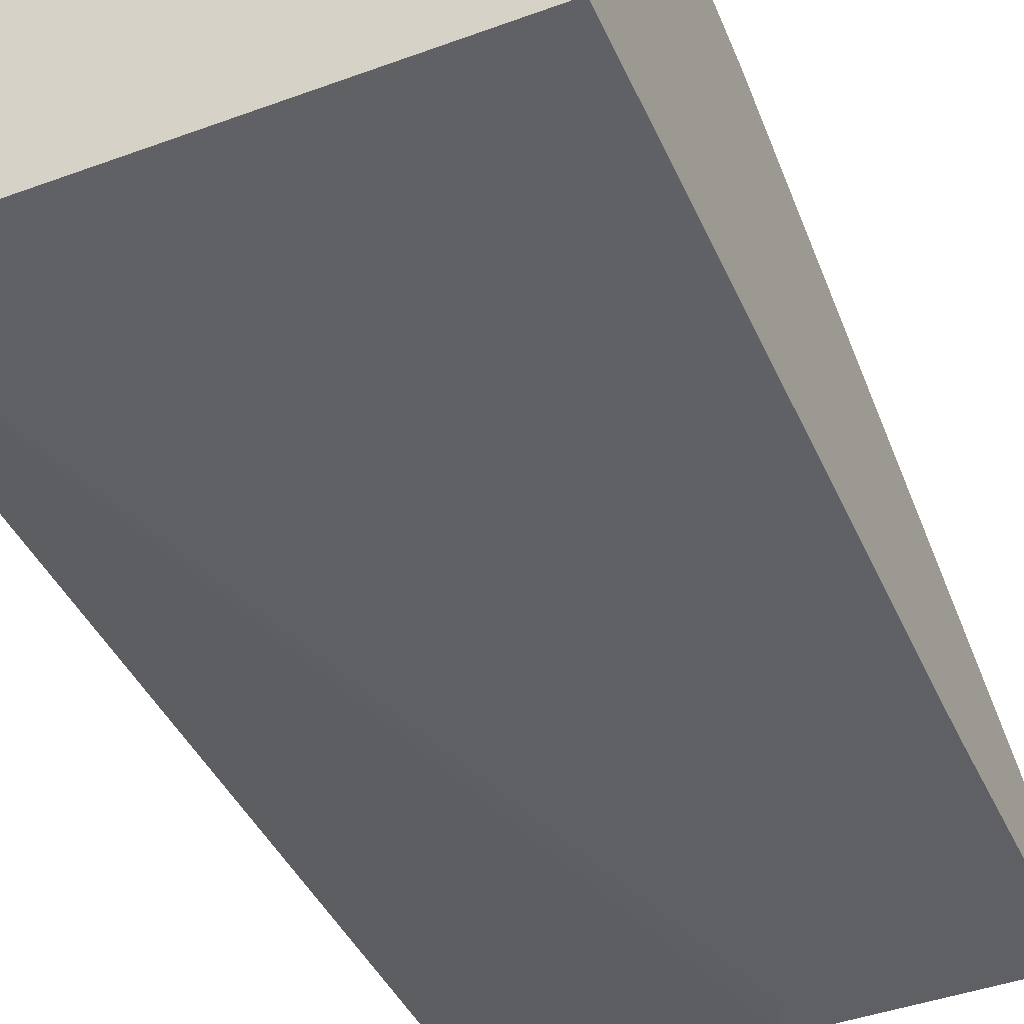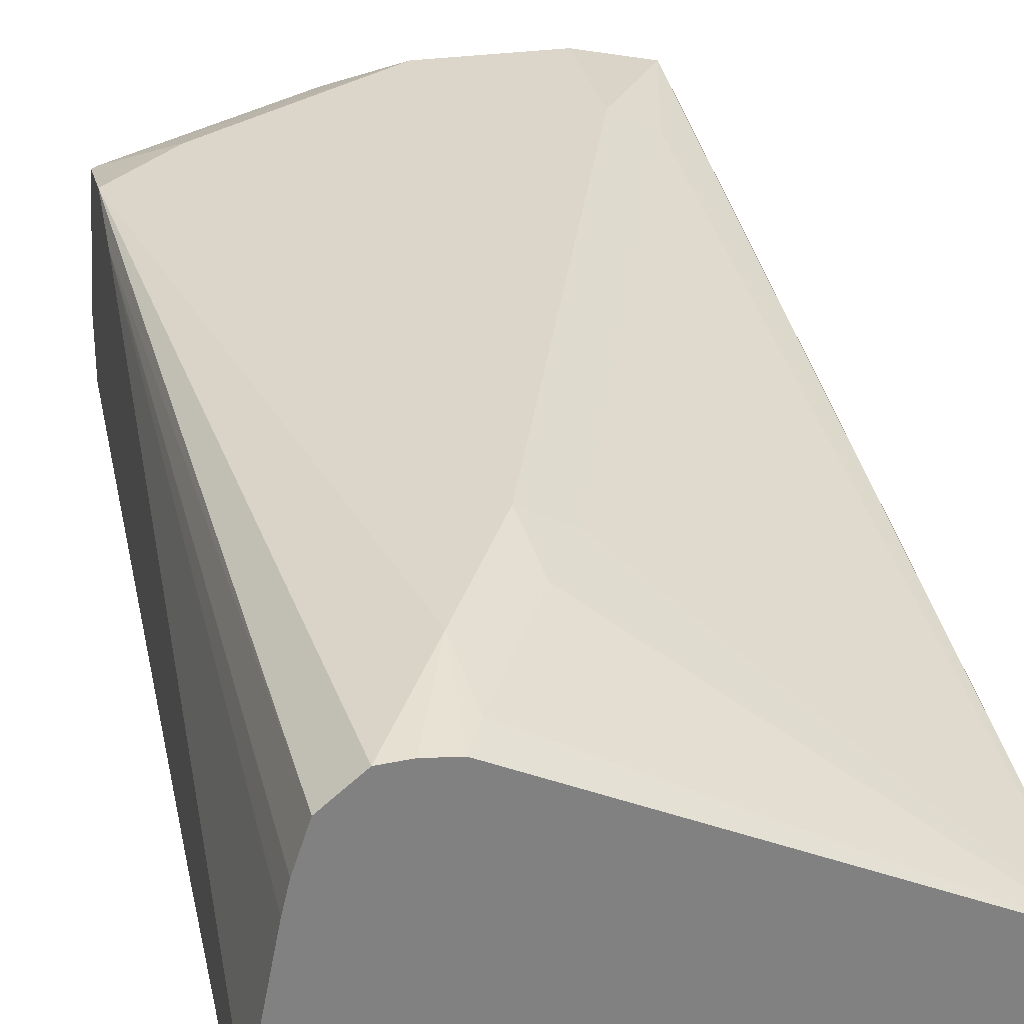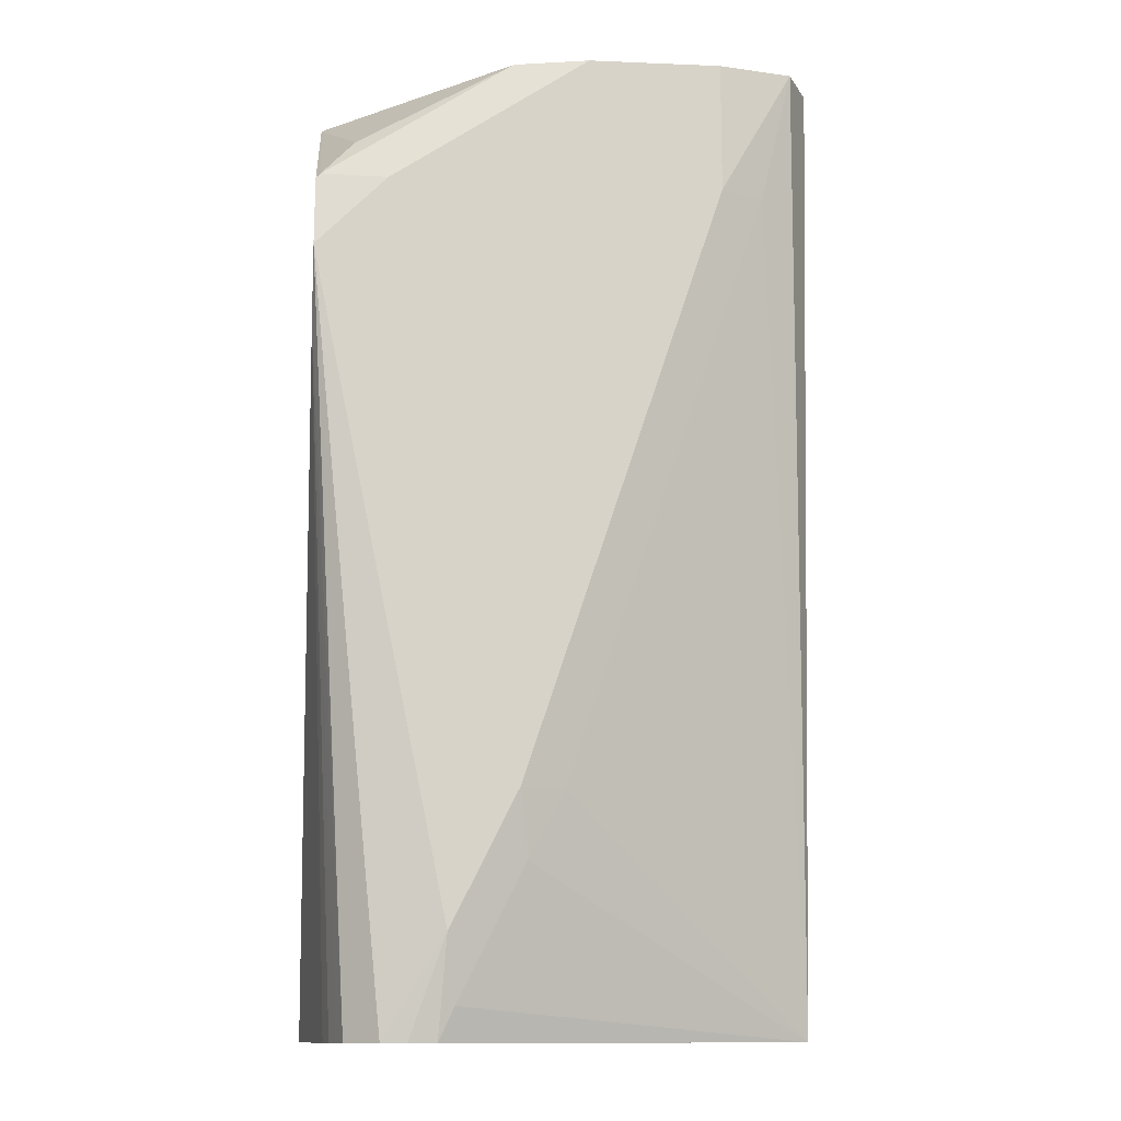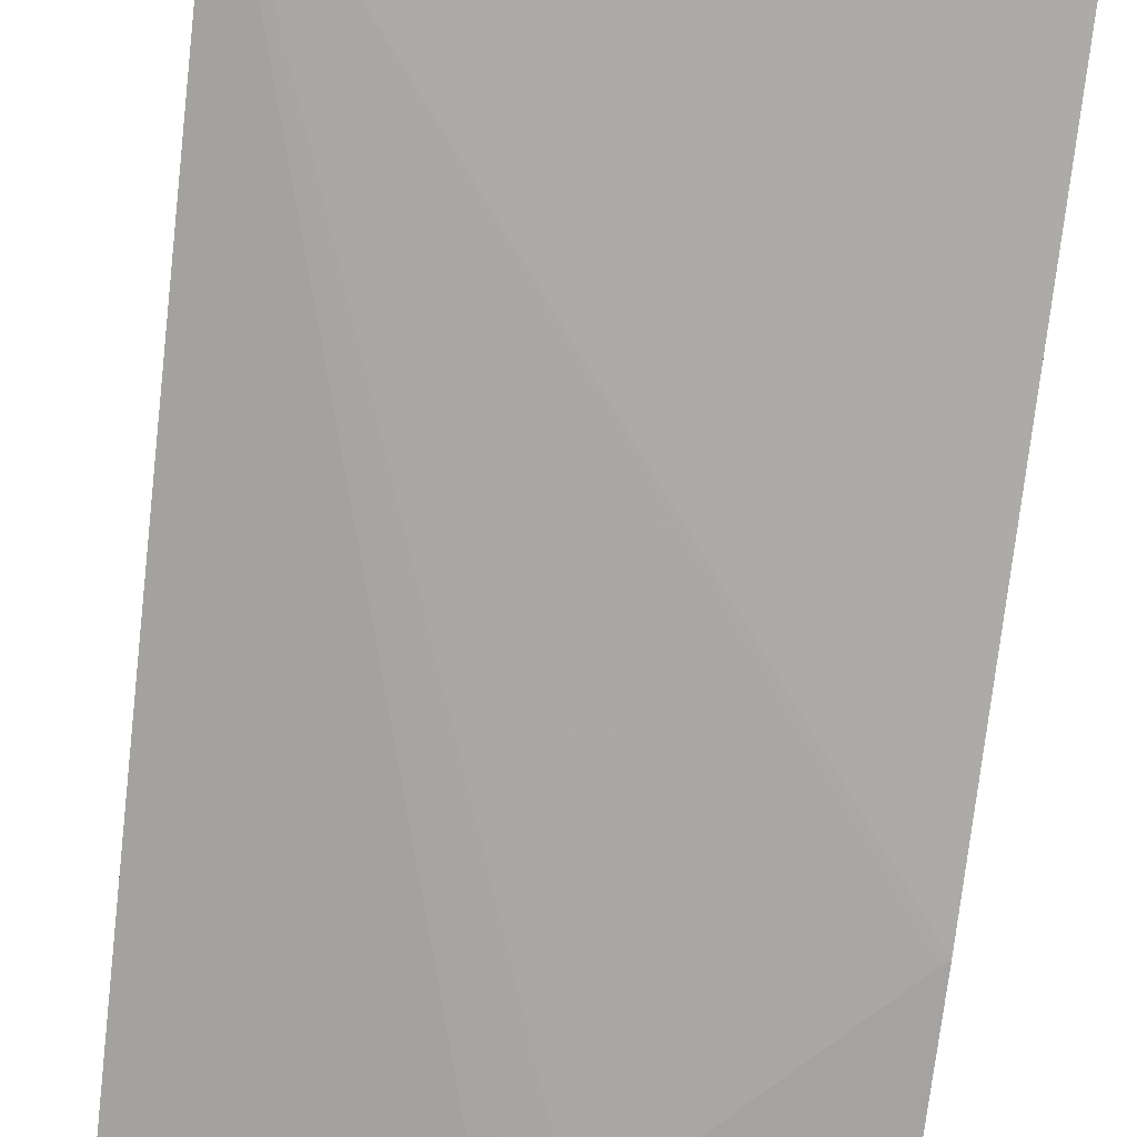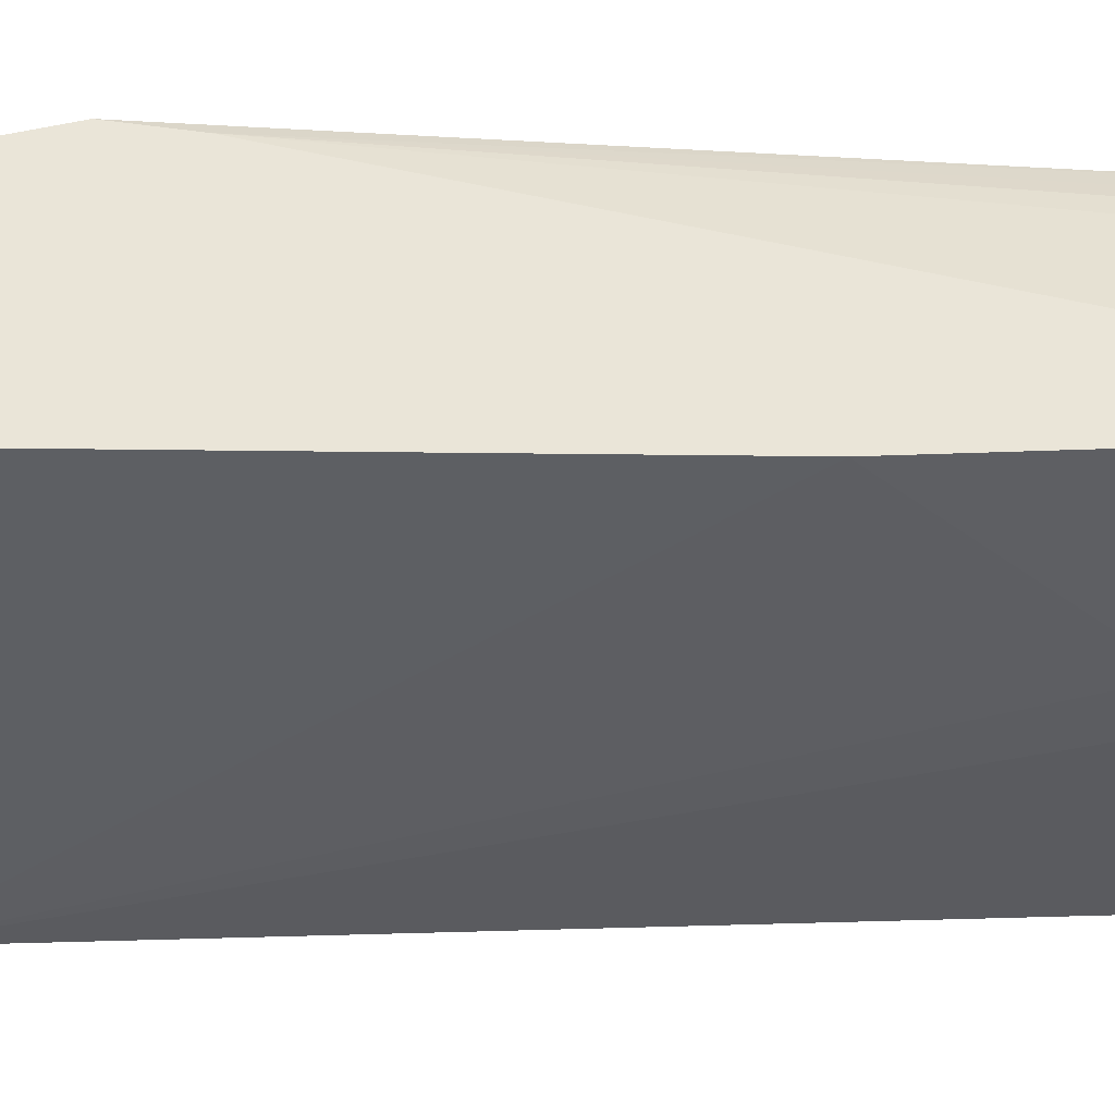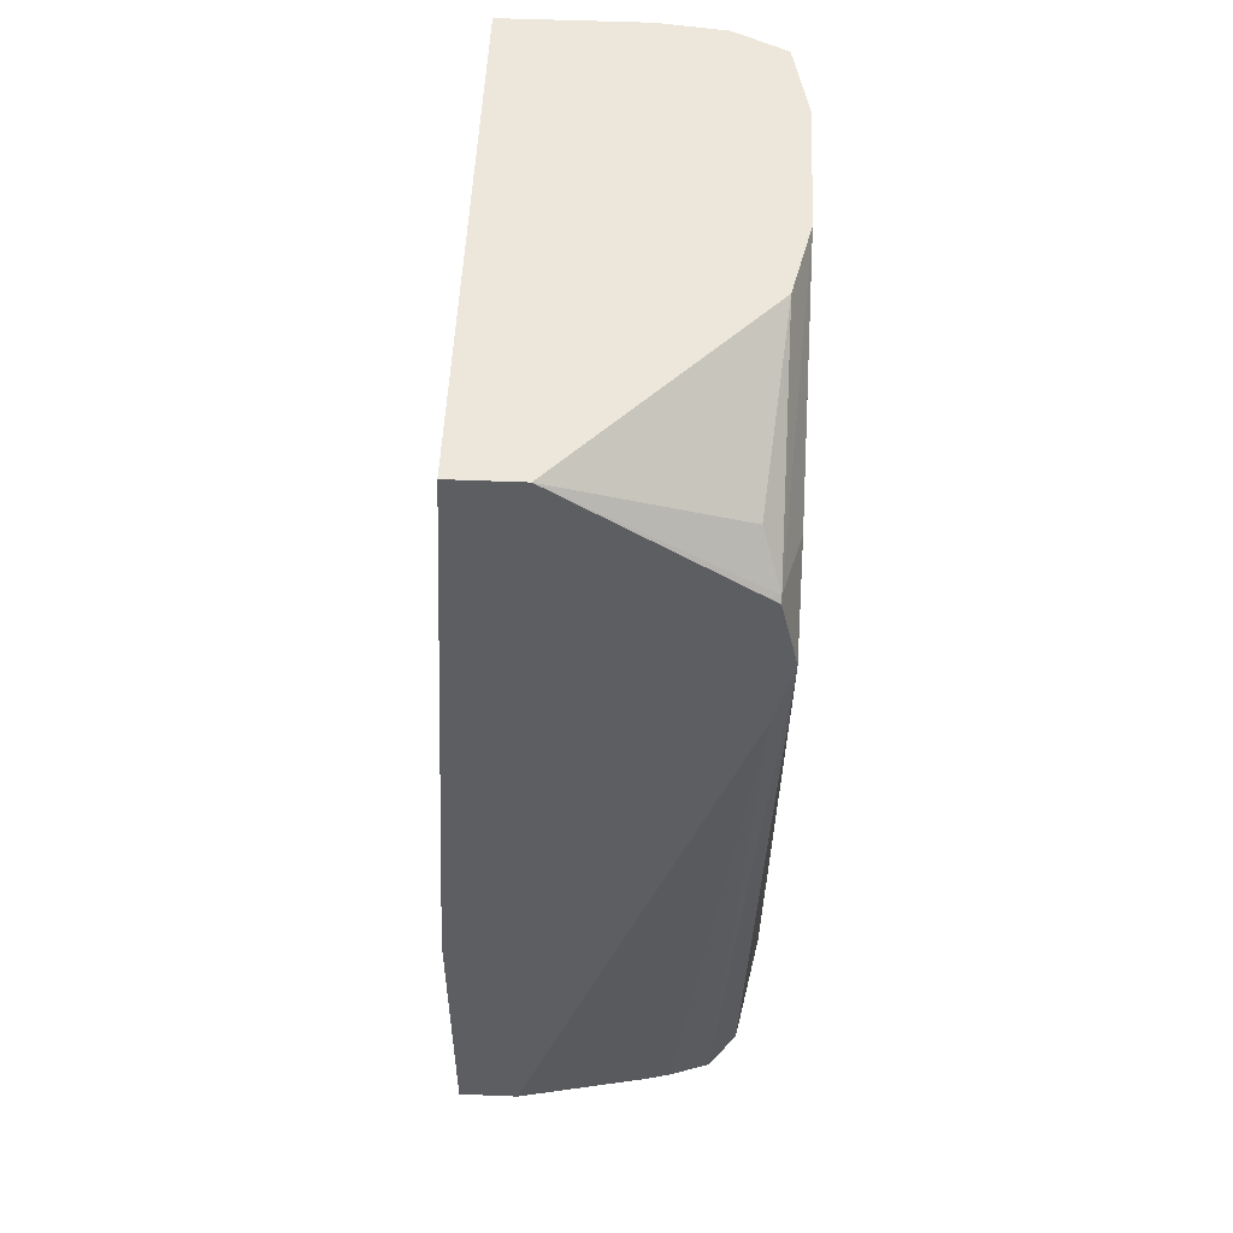
<metadata>
{"format":"obj","ext":"obj","renderer":"f3d","projection":"perspective","resolution":1024,"background":"white","views":[{"elev":-42.7,"azim":23.6,"up":"+Y"},{"elev":29.8,"azim":168.3,"up":"+Y"},{"elev":-12.5,"azim":174.6,"up":"+Z"},{"elev":-73.1,"azim":-6.7,"up":"+Y"},{"elev":-40.5,"azim":92.6,"up":"+Y"},{"elev":52.3,"azim":92.5,"up":"+Z"}]}
</metadata>
<code>
v -0.2115 -0.1087 0.2175
v -0.09205 -0.1087 0.2175
v -0.2115 -0.07709 0.2175
v -0.2115 -0.1087 -0.007799
v -0.1476 -0.1171 -0.007777
v -0.145 -0.1171 0.001991
v -0.1403 -0.1171 0.01604
v -0.1092 -0.1171 0.0471
v -0.09368 -0.1171 0.06263
v -0.09291 -0.1171 0.06326
v -0.09205 -0.1171 0.06397
v -0.09205 -0.09319 0.2175
v -0.2097 -0.06213 0.2175
v -0.2115 -0.09319 -0.007799
v -0.1476 -0.1165 -0.007799
v -0.1361 -0.1171 -0.007799
v -0.09205 -0.1171 -0.007799
v -0.1379 -0.05048 0.2175
v -0.09205 -0.05305 0.189
v -0.0932 -0.05048 0.1883
v -0.101 -0.05437 0.198
v -0.2039 -0.05049 0.2175
v -0.1502 -0.05178 0.04662
v -0.1417 -0.05048 0.03107
v -0.1262 -0.05048 6.58e-06
v -0.1226 -0.05113 -0.007799
v -0.1967 -0.05178 0.1864
v -0.09205 -0.1031 -0.007799
v -0.1553 -0.0466 0.2175
v -0.09205 -0.05048 0.1872
v -0.1087 -0.0466 0.1864
v -0.1864 -0.0466 0.2175
v -0.1864 -0.0466 0.1864
v -0.1398 -0.0466 0.04662
v -0.1708 -0.0466 0.1398
v -0.1243 -0.0466 0.01555
v -0.1162 -0.05048 -0.007799
v -0.09797 -0.07283 -0.007799
v -0.09205 -0.05048 0.1522
v -0.1398 -0.0466 0.2019
v -0.09205 -0.0466 0.1697
v -0.1103 -0.05088 -0.007799
v -0.0994 -0.06677 -0.007799
v -0.1009 -0.06213 -0.007799
v -0.1025 -0.05745 -0.007799
f 23 27 33
f 23 34 24
f 22 33 27
f 22 32 33
f 20 31 29
f 20 30 31
f 19 30 20
f 18 20 29
f 18 21 20
f 14 23 24
f 14 22 27
f 14 25 26
f 14 24 25
f 13 22 14
f 12 21 18
f 12 20 21
f 12 19 20
f 23 33 35
f 14 27 23
f 23 35 34
f 31 32 40
f 24 36 25
f 5 7 6
f 41 45 42
f 39 45 41
f 39 44 45
f 39 43 44
f 38 43 39
f 36 41 42
f 36 42 37
f 24 34 36
f 31 33 32
f 31 36 34
f 31 41 36
f 30 41 31
f 29 40 32
f 29 31 40
f 28 38 39
f 26 36 37
f 25 36 26
f 31 34 35
f 5 8 7
f 31 35 33
f 5 10 9
f 2 11 17
f 1 11 2
f 1 10 11
f 1 9 10
f 1 8 9
f 1 7 8
f 1 6 7
f 1 4 5
f 2 17 28
f 5 9 8
f 1 3 14
f 1 13 3
f 1 22 13
f 1 32 22
f 1 29 32
f 1 18 29
f 1 12 18
f 1 2 12
f 1 14 4
f 2 28 39
f 1 5 6
f 2 41 30
f 2 39 41
f 5 17 11
f 5 16 17
f 5 15 16
f 4 15 5
f 4 16 15
f 4 17 16
f 4 28 17
f 4 38 28
f 4 43 38
f 5 11 10
f 4 45 44
f 4 42 45
f 4 37 42
f 4 26 37
f 4 14 26
f 3 13 14
f 2 19 12
f 2 30 19
f 4 44 43

</code>
